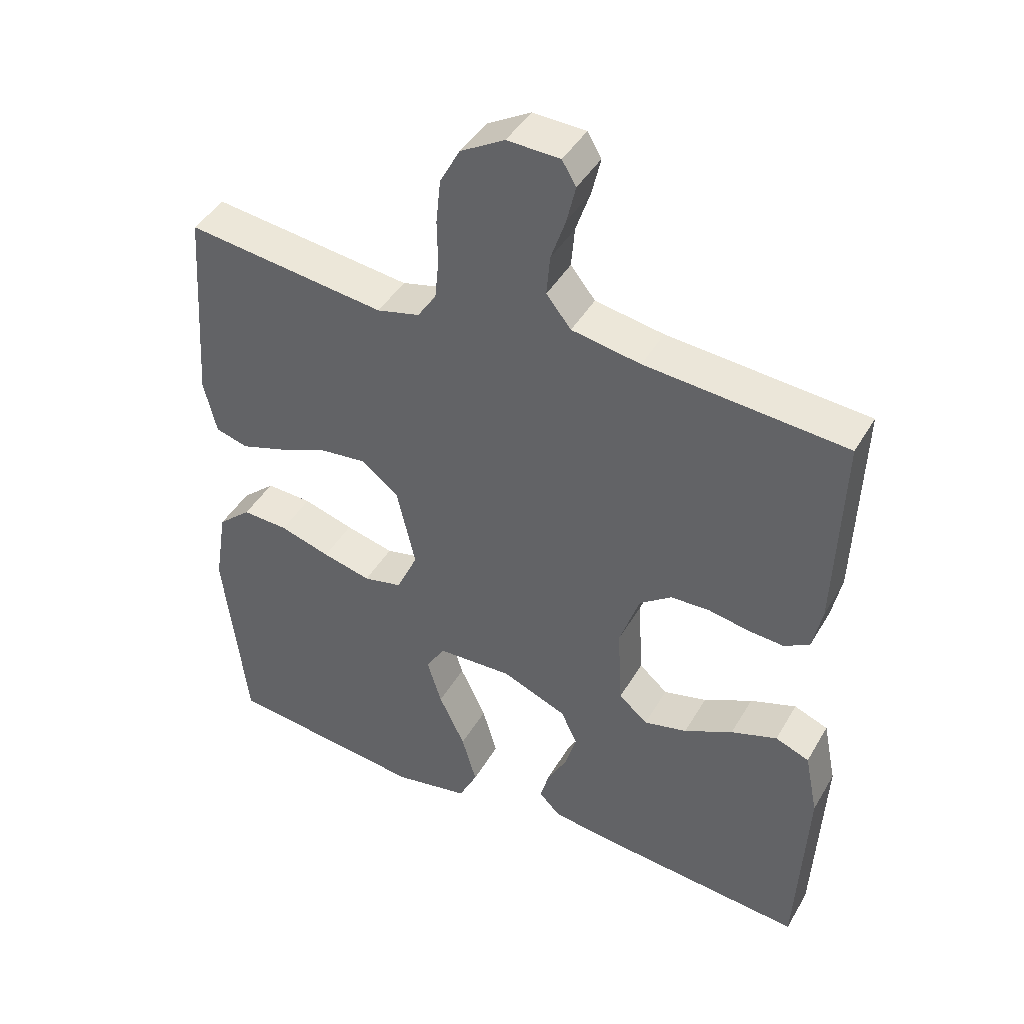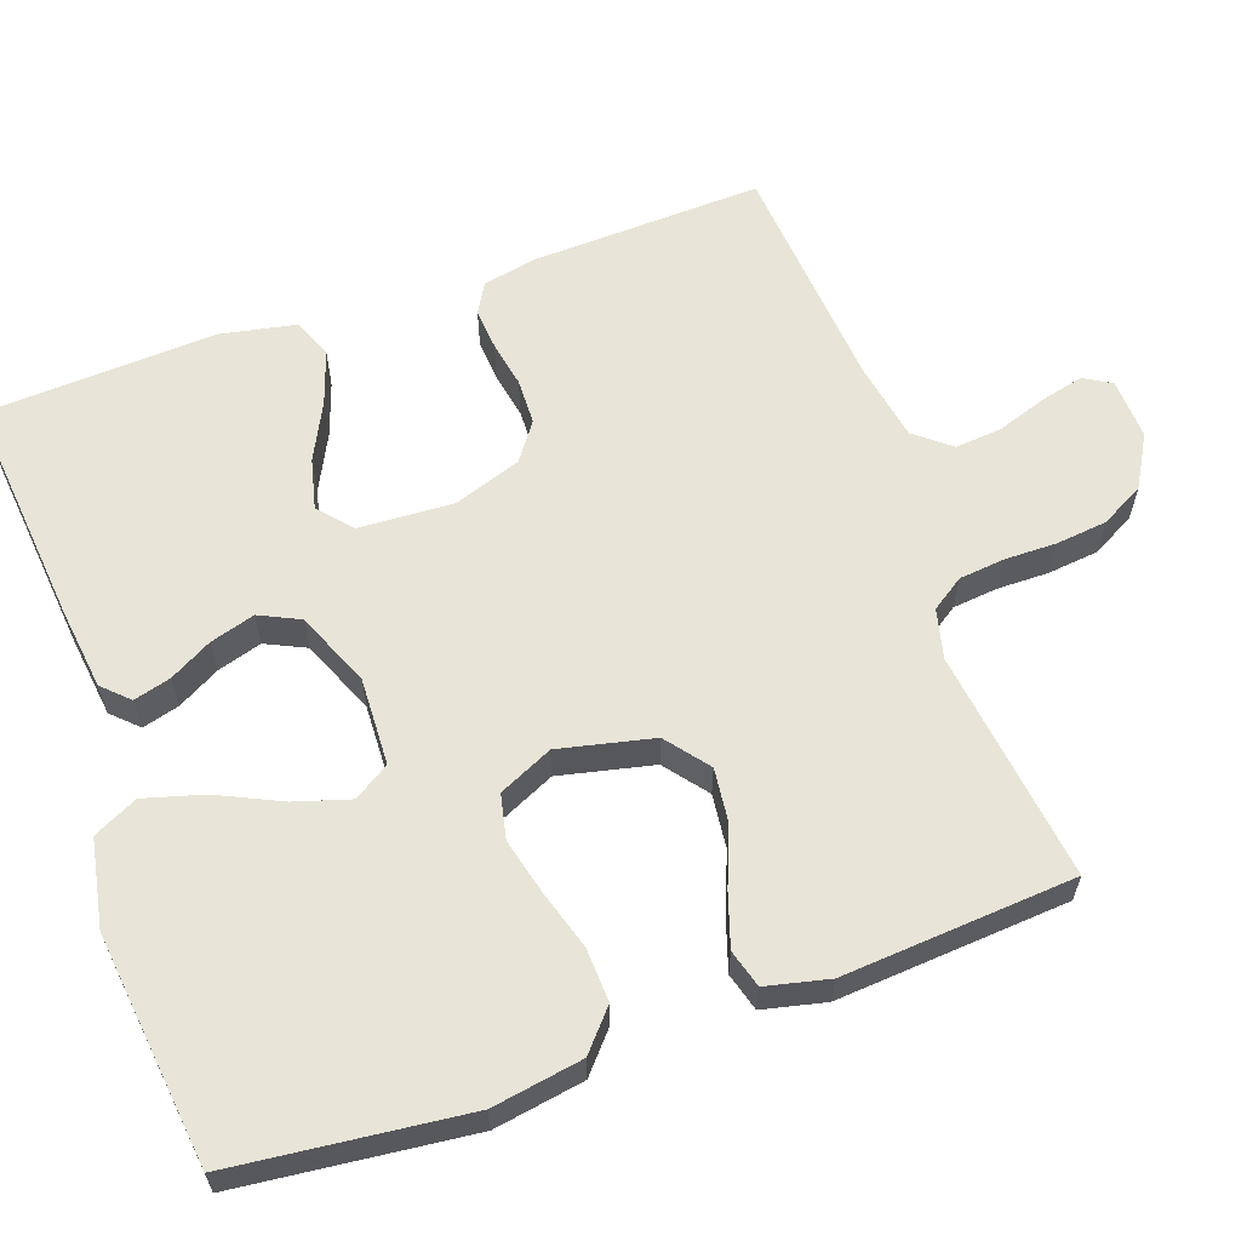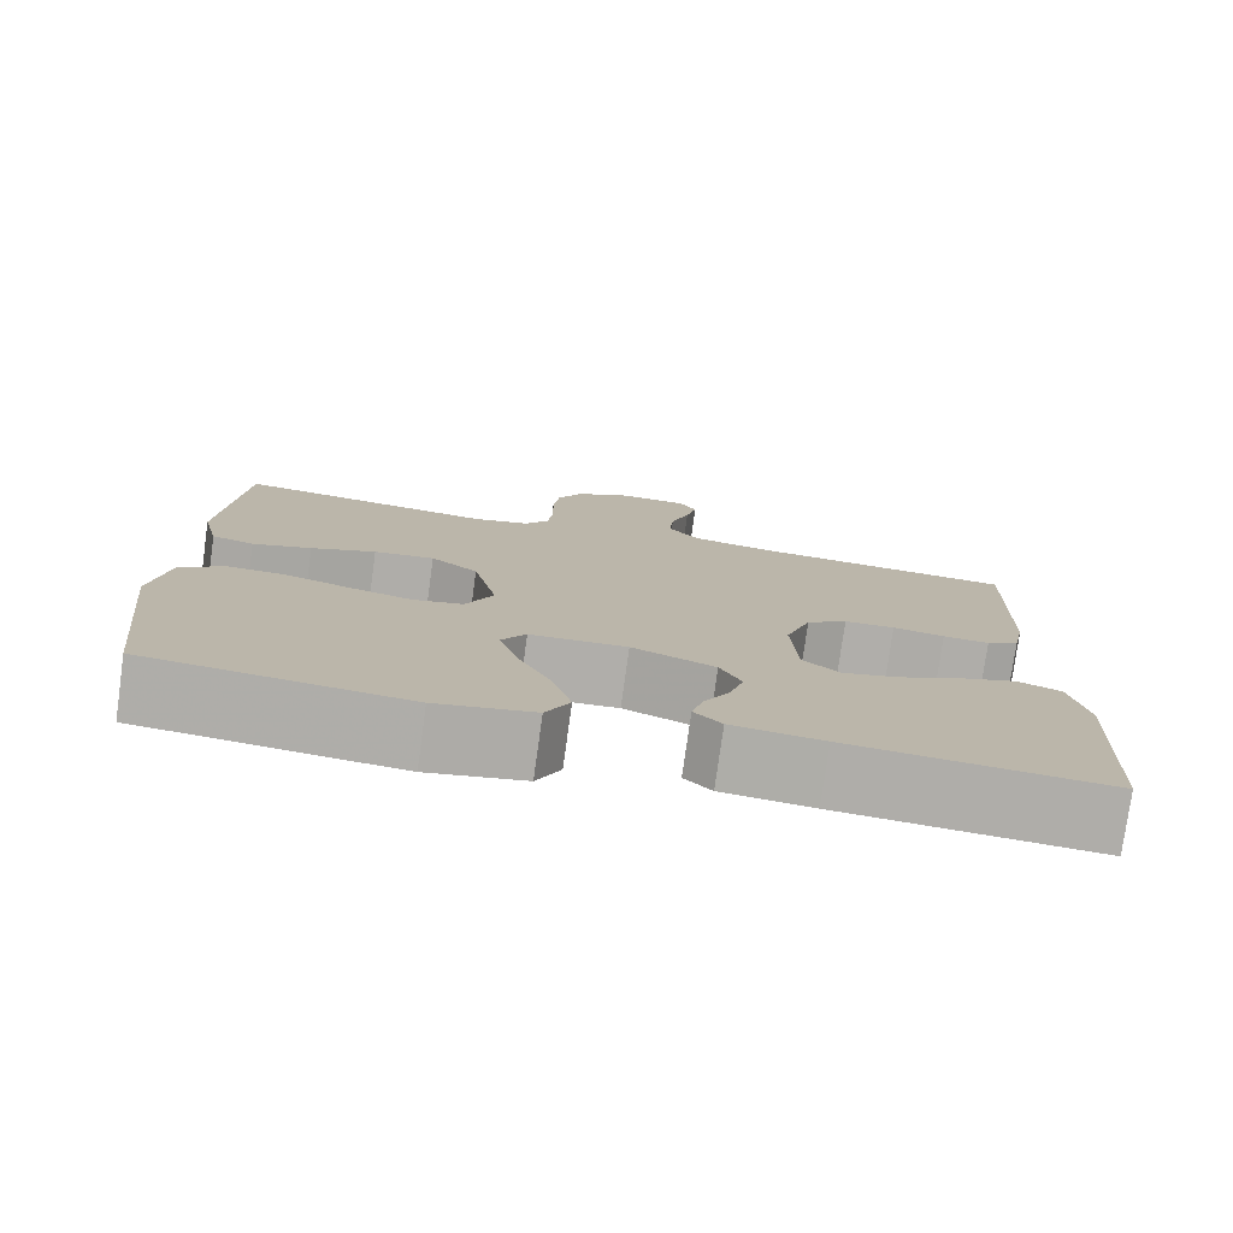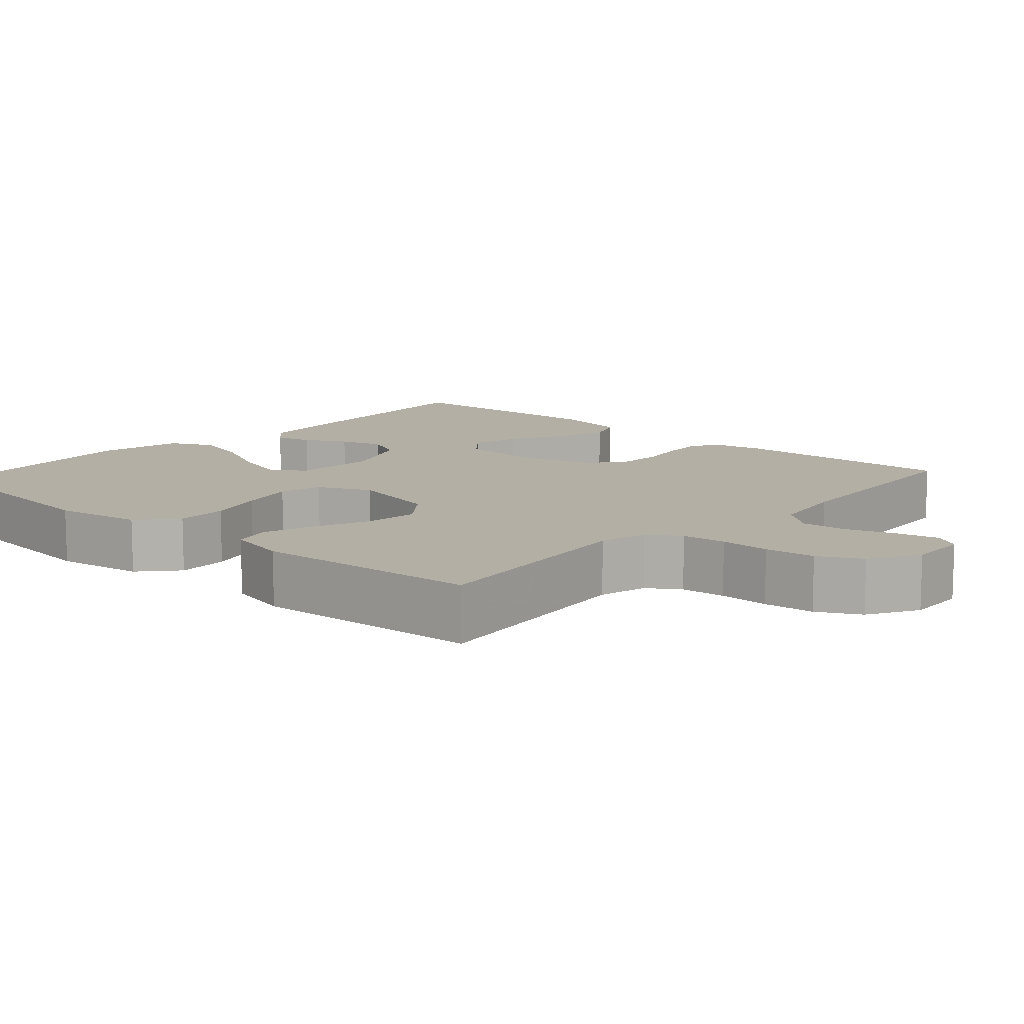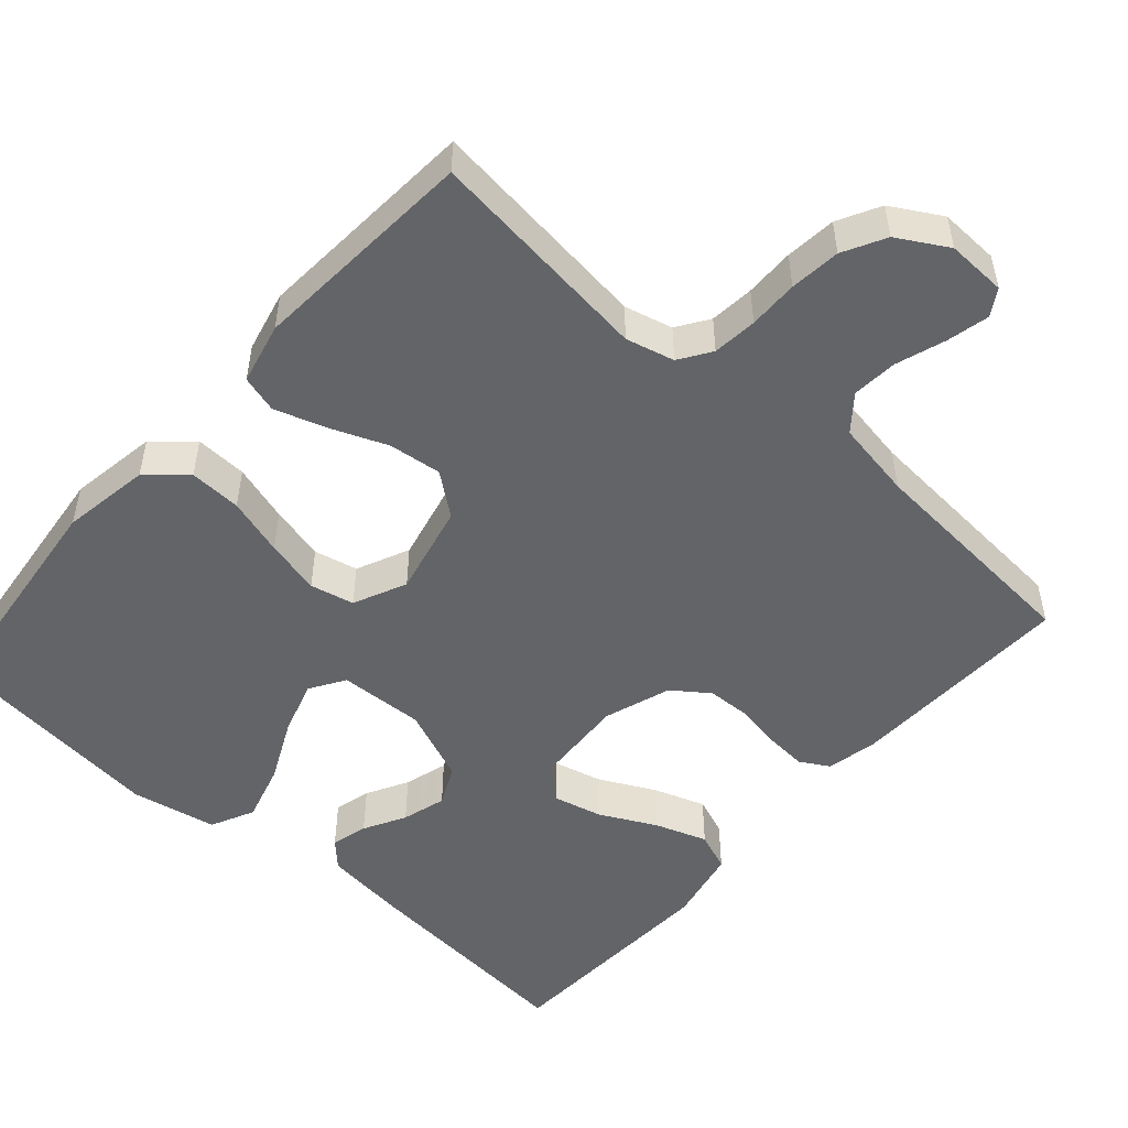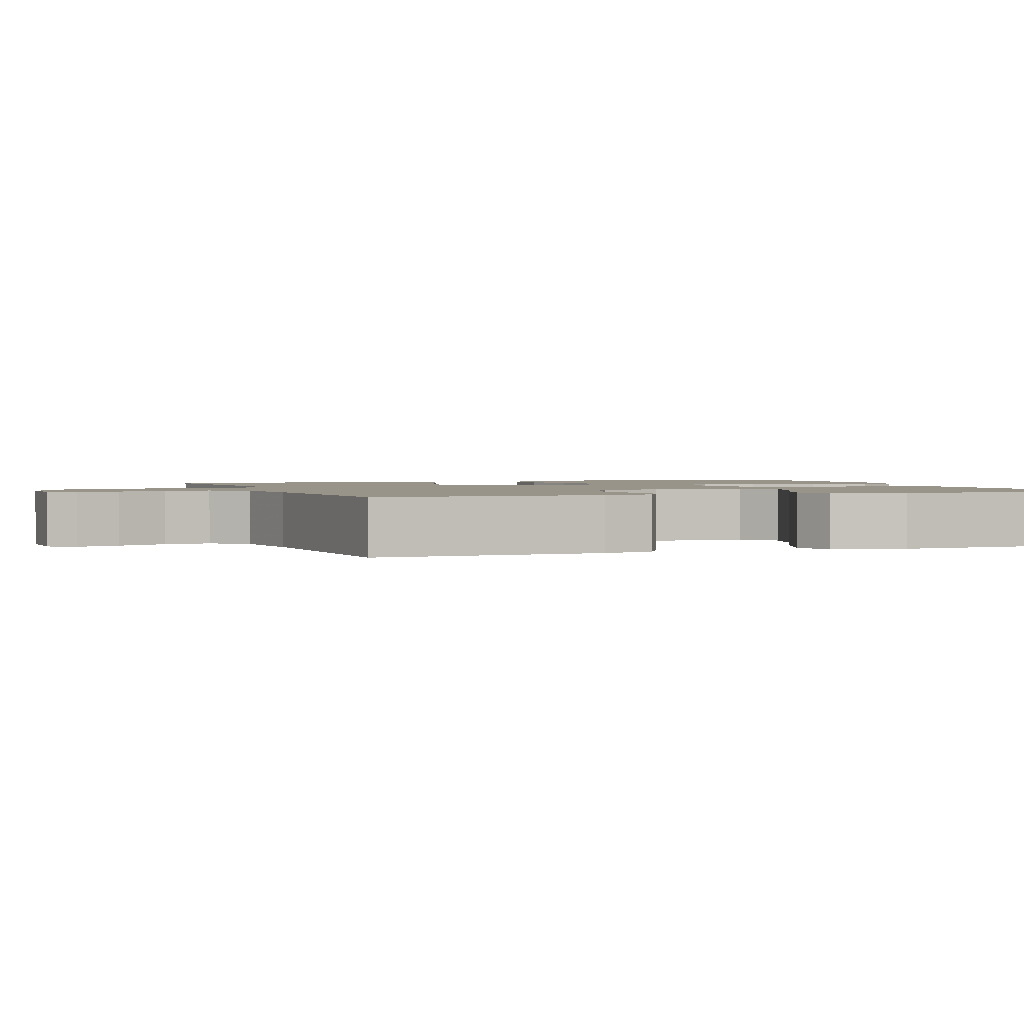
<metadata>
{"format":"obj","ext":"obj","renderer":"f3d","projection":"perspective","resolution":1024,"background":"white","views":[{"elev":43.4,"azim":28.3,"up":"+Z"},{"elev":61.3,"azim":-109.7,"up":"+Y"},{"elev":-77.7,"azim":-7.9,"up":"+Z"},{"elev":11.3,"azim":-47.9,"up":"+Y"},{"elev":-51.1,"azim":-41.4,"up":"+Y"},{"elev":1.7,"azim":69.9,"up":"+Y"}]}
</metadata>
<code>
v 0.5 0.07 0.5
v 0.49 0.07 0.2
v 0.476 0.07 0.132
v 0.438 0.07 0.11
v 0.384 0.07 0.114
v 0.324 0.07 0.125
v 0.265 0.07 0.123
v 0.217 0.07 0.088
v 0.187 0.07 0
v 0.194 0.07 -0.122
v 0.237 0.07 -0.159
v 0.302 0.07 -0.143
v 0.375 0.07 -0.106
v 0.444 0.07 -0.082
v 0.495 0.07 -0.102
v 0.515 0.07 -0.2
v 0.5 0.07 -0.5
v 0.2 0.07 -0.473
v 0.094 0.07 -0.46
v 0.062 0.07 -0.427
v 0.075 0.07 -0.379
v 0.105 0.07 -0.324
v 0.122 0.07 -0.266
v 0.097 0.07 -0.214
v 0 0.07 -0.174
v -0.113 0.07 -0.179
v -0.142 0.07 -0.225
v -0.12 0.07 -0.296
v -0.081 0.07 -0.378
v -0.059 0.07 -0.455
v -0.087 0.07 -0.512
v -0.2 0.07 -0.534
v -0.5 0.07 -0.5
v -0.534 0.07 -0.2
v -0.515 0.07 -0.083
v -0.465 0.07 -0.039
v -0.396 0.07 -0.042
v -0.32 0.07 -0.065
v -0.247 0.07 -0.083
v -0.189 0.07 -0.07
v -0.157 0.07 0
v -0.185 0.07 0.122
v -0.24 0.07 0.165
v -0.31 0.07 0.157
v -0.385 0.07 0.127
v -0.453 0.07 0.105
v -0.502 0.07 0.119
v -0.521 0.07 0.2
v -0.5 0.07 0.5
v -0.2 0.07 0.463
v -0.136 0.07 0.479
v -0.108 0.07 0.521
v -0.102 0.07 0.58
v -0.103 0.07 0.646
v -0.096 0.07 0.713
v -0.066 0.07 0.769
v 0 0.07 0.807
v 0.079 0.07 0.804
v 0.1 0.07 0.769
v 0.087 0.07 0.713
v 0.065 0.07 0.648
v 0.06 0.07 0.588
v 0.097 0.07 0.542
v 0.2 0.07 0.524
v 0.5 0 0.5
v 0.49 0 0.2
v 0.476 0 0.132
v 0.438 0 0.11
v 0.384 0 0.114
v 0.324 0 0.125
v 0.265 0 0.123
v 0.217 0 0.088
v 0.187 0 0
v 0.194 0 -0.122
v 0.237 0 -0.159
v 0.302 0 -0.143
v 0.375 0 -0.106
v 0.444 0 -0.082
v 0.495 0 -0.102
v 0.515 0 -0.2
v 0.5 0 -0.5
v 0.2 0 -0.473
v 0.094 0 -0.46
v 0.062 0 -0.427
v 0.075 0 -0.379
v 0.105 0 -0.324
v 0.122 0 -0.266
v 0.097 0 -0.214
v 0 0 -0.174
v -0.113 0 -0.179
v -0.142 0 -0.225
v -0.12 0 -0.296
v -0.081 0 -0.378
v -0.059 0 -0.455
v -0.087 0 -0.512
v -0.2 0 -0.534
v -0.5 0 -0.5
v -0.534 0 -0.2
v -0.515 0 -0.083
v -0.465 0 -0.039
v -0.396 0 -0.042
v -0.32 0 -0.065
v -0.247 0 -0.083
v -0.189 0 -0.07
v -0.157 0 0
v -0.185 0 0.122
v -0.24 0 0.165
v -0.31 0 0.157
v -0.385 0 0.127
v -0.453 0 0.105
v -0.502 0 0.119
v -0.521 0 0.2
v -0.5 0 0.5
v -0.2 0 0.463
v -0.136 0 0.479
v -0.108 0 0.521
v -0.102 0 0.58
v -0.103 0 0.646
v -0.096 0 0.713
v -0.066 0 0.769
v 0 0 0.807
v 0.079 0 0.804
v 0.1 0 0.769
v 0.087 0 0.713
v 0.065 0 0.648
v 0.06 0 0.588
v 0.097 0 0.542
v 0.2 0 0.524
f 58 59 60 61
f 56 57 58 61
f 56 61 62
f 53 54 55 56
f 52 53 56 62
f 51 52 62 63
f 47 48 49 50
f 47 50 51
f 44 45 46 47
f 44 47 51 63
f 35 36 37 38
f 35 38 39
f 34 35 39
f 33 34 39 40
f 31 32 33 40
f 28 29 30 31
f 27 28 31
f 19 20 21 22
f 19 22 23
f 18 19 23
f 17 18 23
f 16 17 23 24
f 12 13 14 15
f 11 12 15 16
f 3 4 5 6
f 3 6 7
f 64 1 2 3
f 64 3 7
f 43 44 63 64
f 42 43 64 7
f 41 42 7 8
f 40 41 8 9
f 27 31 40
f 26 27 40
f 25 26 40 9
f 11 16 24 25
f 10 11 25
f 9 10 25
f 125 124 123 122
f 125 122 121 120
f 126 125 120
f 120 119 118 117
f 126 120 117 116
f 127 126 116 115
f 114 113 112 111
f 115 114 111
f 111 110 109 108
f 127 115 111 108
f 102 101 100 99
f 103 102 99
f 103 99 98
f 104 103 98 97
f 104 97 96 95
f 95 94 93 92
f 95 92 91
f 86 85 84 83
f 87 86 83
f 87 83 82
f 87 82 81
f 88 87 81 80
f 79 78 77 76
f 80 79 76 75
f 70 69 68 67
f 71 70 67
f 67 66 65 128
f 71 67 128
f 128 127 108 107
f 71 128 107 106
f 72 71 106 105
f 73 72 105 104
f 104 95 91
f 104 91 90
f 73 104 90 89
f 89 88 80 75
f 89 75 74
f 89 74 73
f 1 65 66 2
f 2 66 67 3
f 3 67 68 4
f 4 68 69 5
f 5 69 70 6
f 6 70 71 7
f 7 71 72 8
f 8 72 73 9
f 9 73 74 10
f 10 74 75 11
f 11 75 76 12
f 12 76 77 13
f 13 77 78 14
f 14 78 79 15
f 15 79 80 16
f 16 80 81 17
f 17 81 82 18
f 18 82 83 19
f 19 83 84 20
f 20 84 85 21
f 21 85 86 22
f 22 86 87 23
f 23 87 88 24
f 24 88 89 25
f 25 89 90 26
f 26 90 91 27
f 27 91 92 28
f 28 92 93 29
f 29 93 94 30
f 30 94 95 31
f 31 95 96 32
f 32 96 97 33
f 33 97 98 34
f 34 98 99 35
f 35 99 100 36
f 36 100 101 37
f 37 101 102 38
f 38 102 103 39
f 39 103 104 40
f 40 104 105 41
f 41 105 106 42
f 42 106 107 43
f 43 107 108 44
f 44 108 109 45
f 45 109 110 46
f 46 110 111 47
f 47 111 112 48
f 48 112 113 49
f 49 113 114 50
f 50 114 115 51
f 51 115 116 52
f 52 116 117 53
f 53 117 118 54
f 54 118 119 55
f 55 119 120 56
f 56 120 121 57
f 57 121 122 58
f 58 122 123 59
f 59 123 124 60
f 60 124 125 61
f 61 125 126 62
f 62 126 127 63
f 63 127 128 64
f 64 128 65 1

</code>
